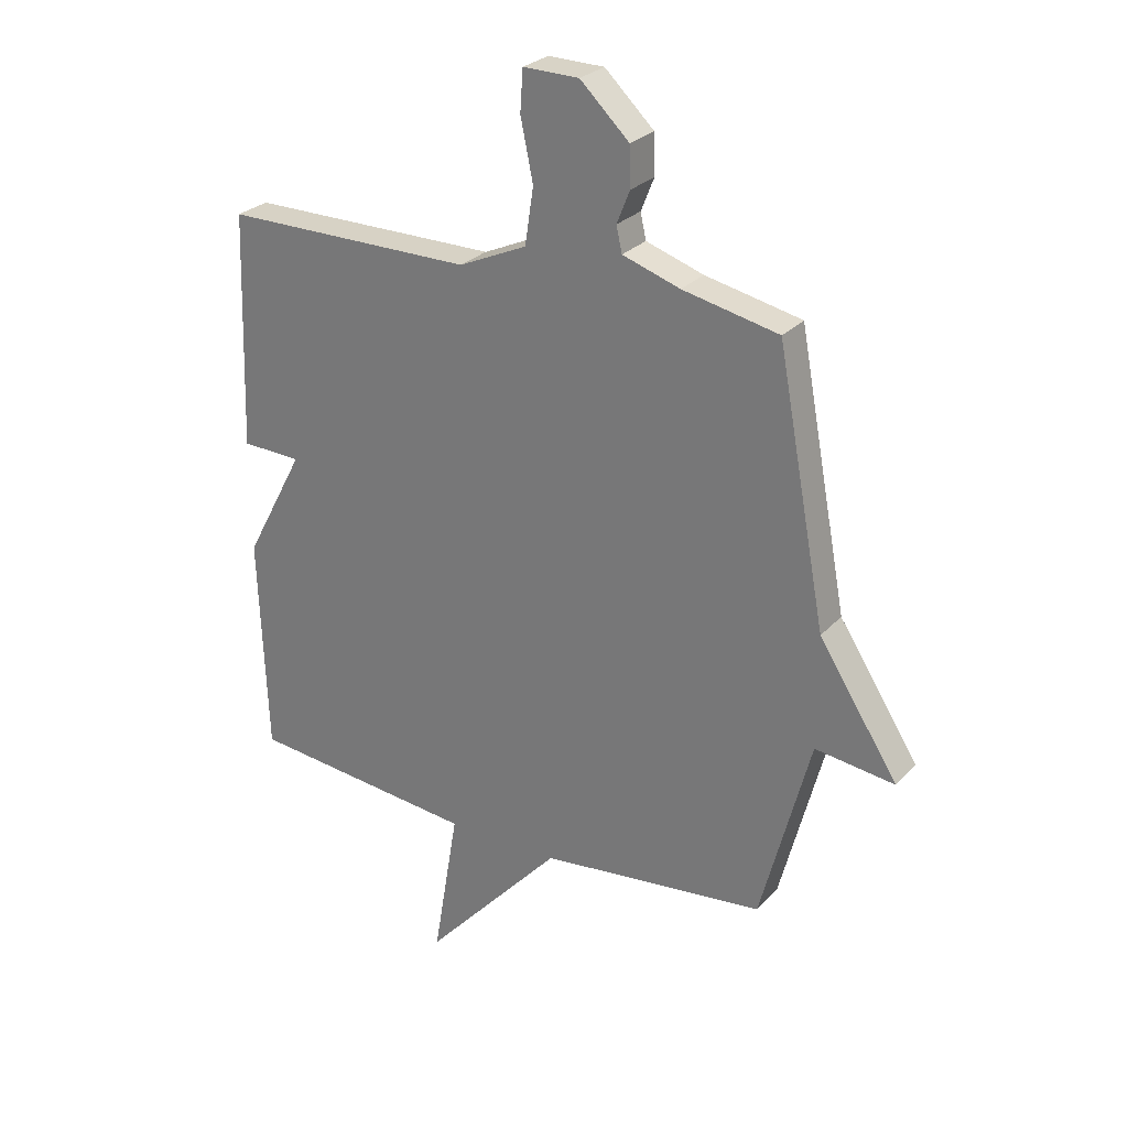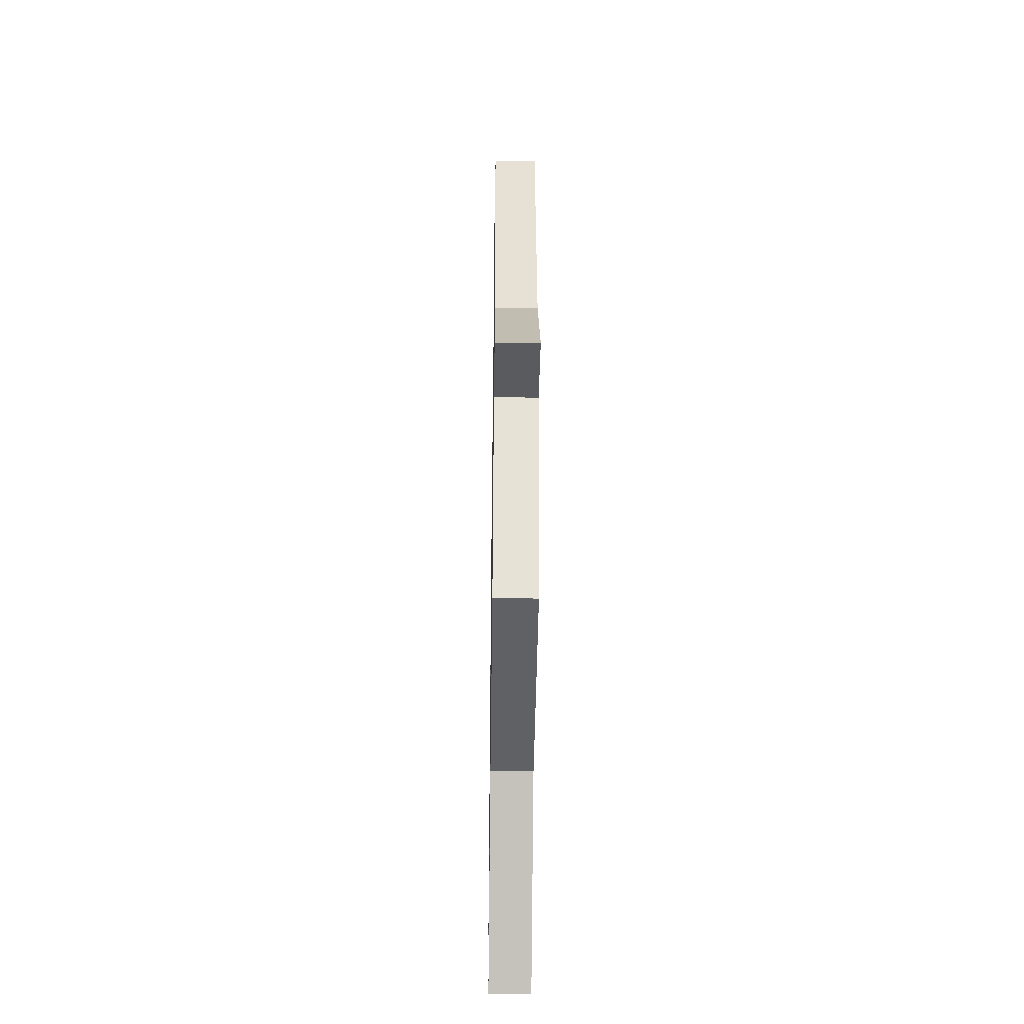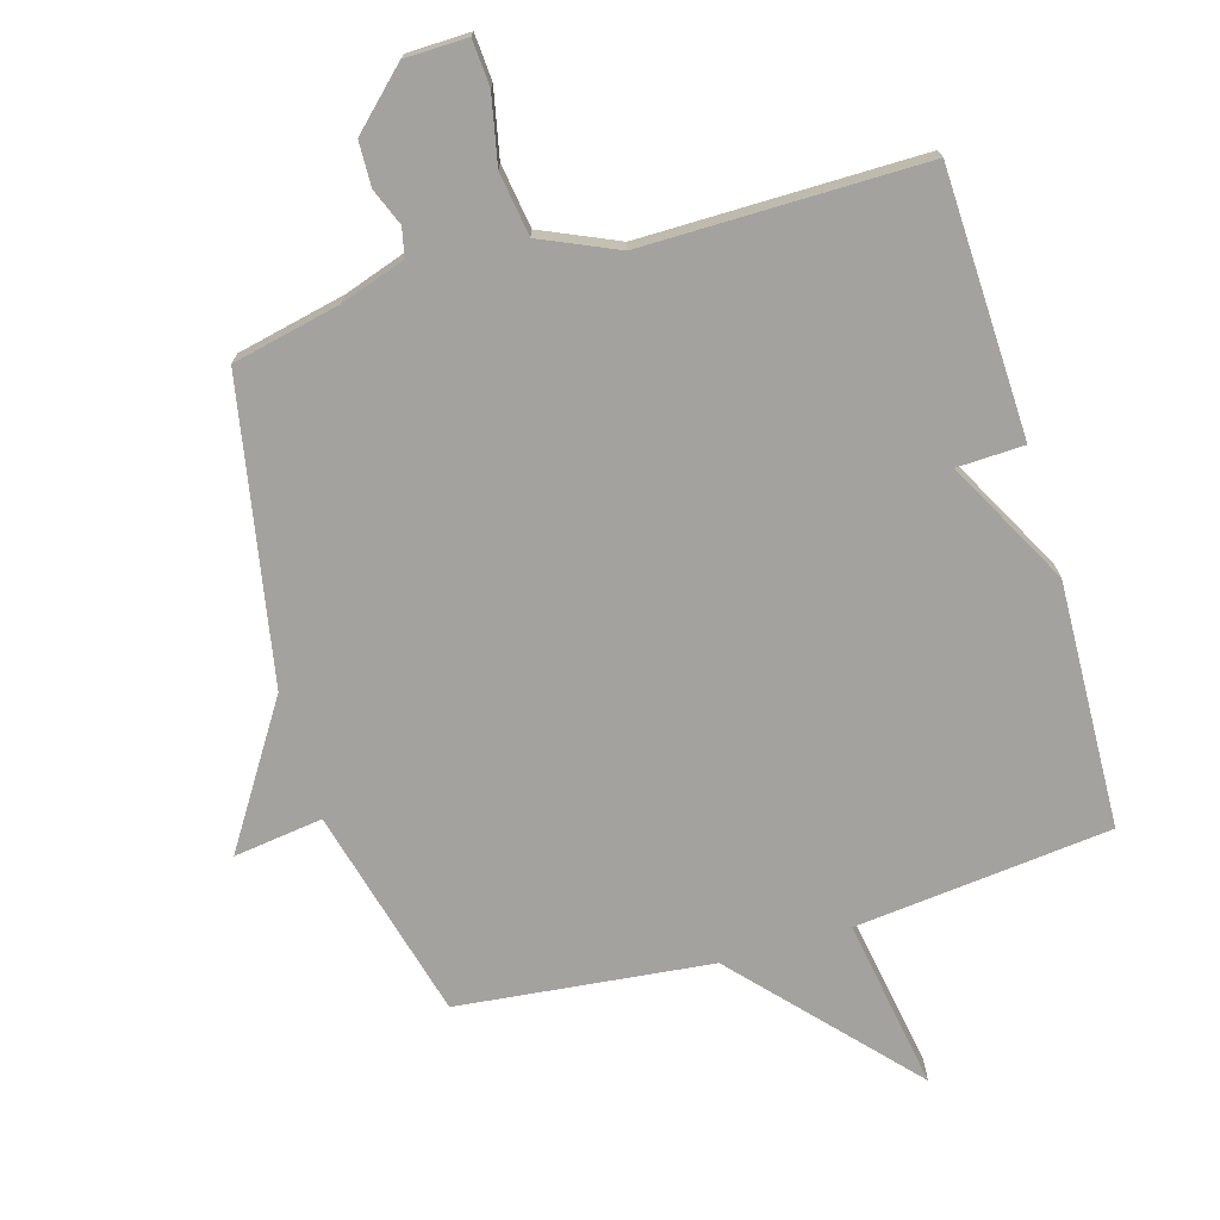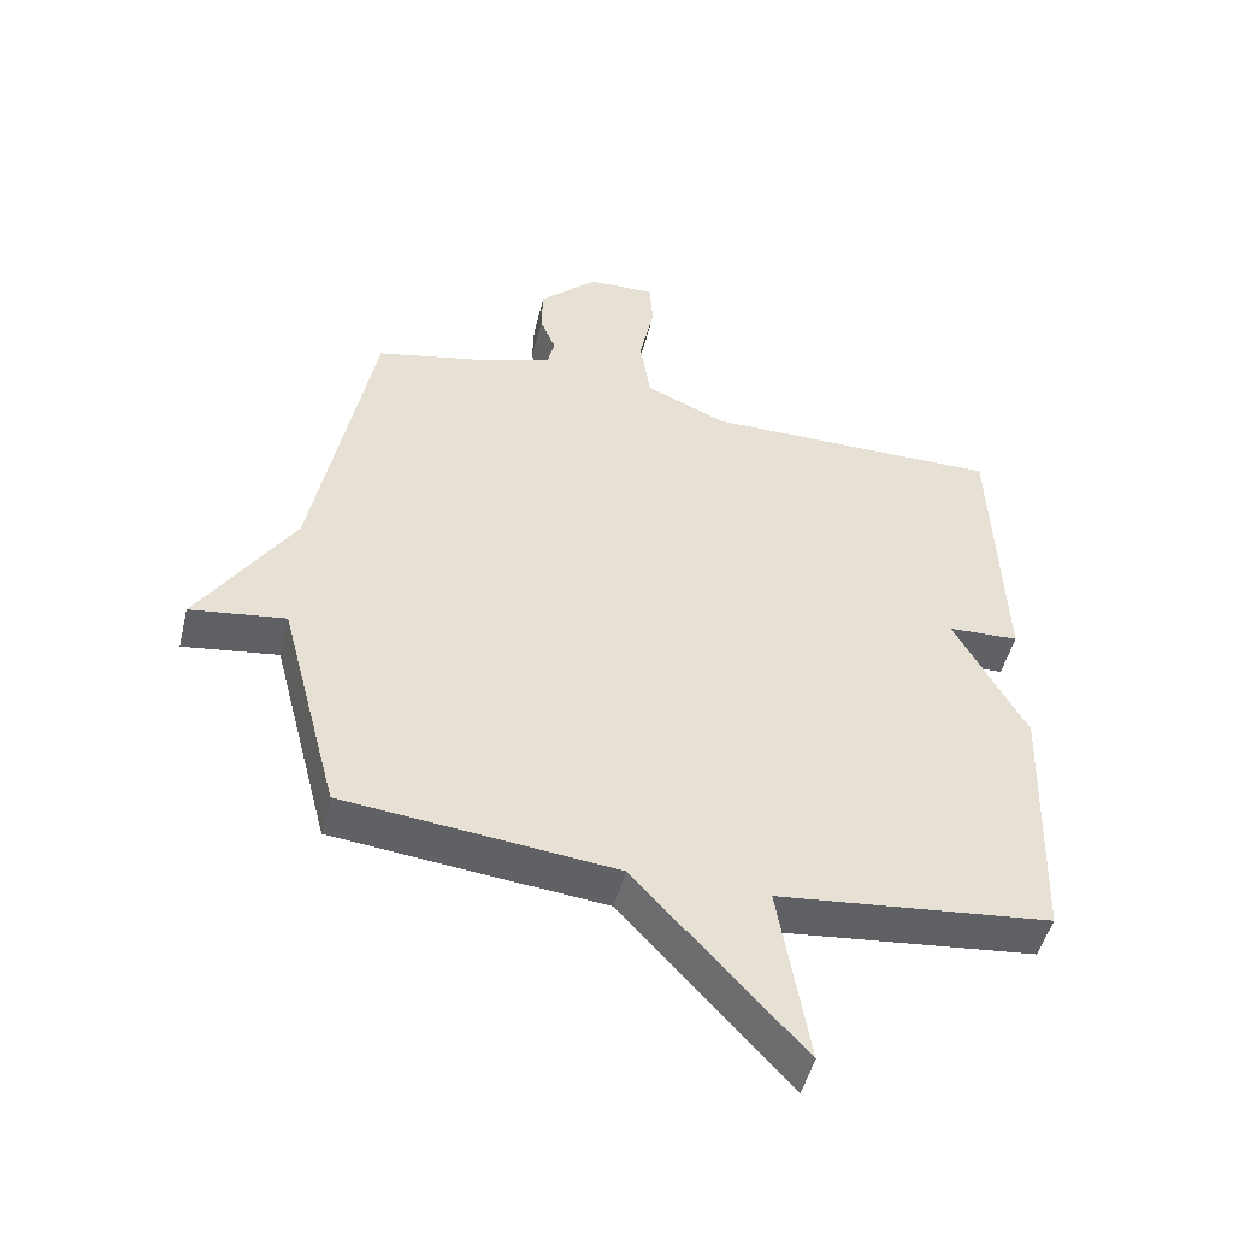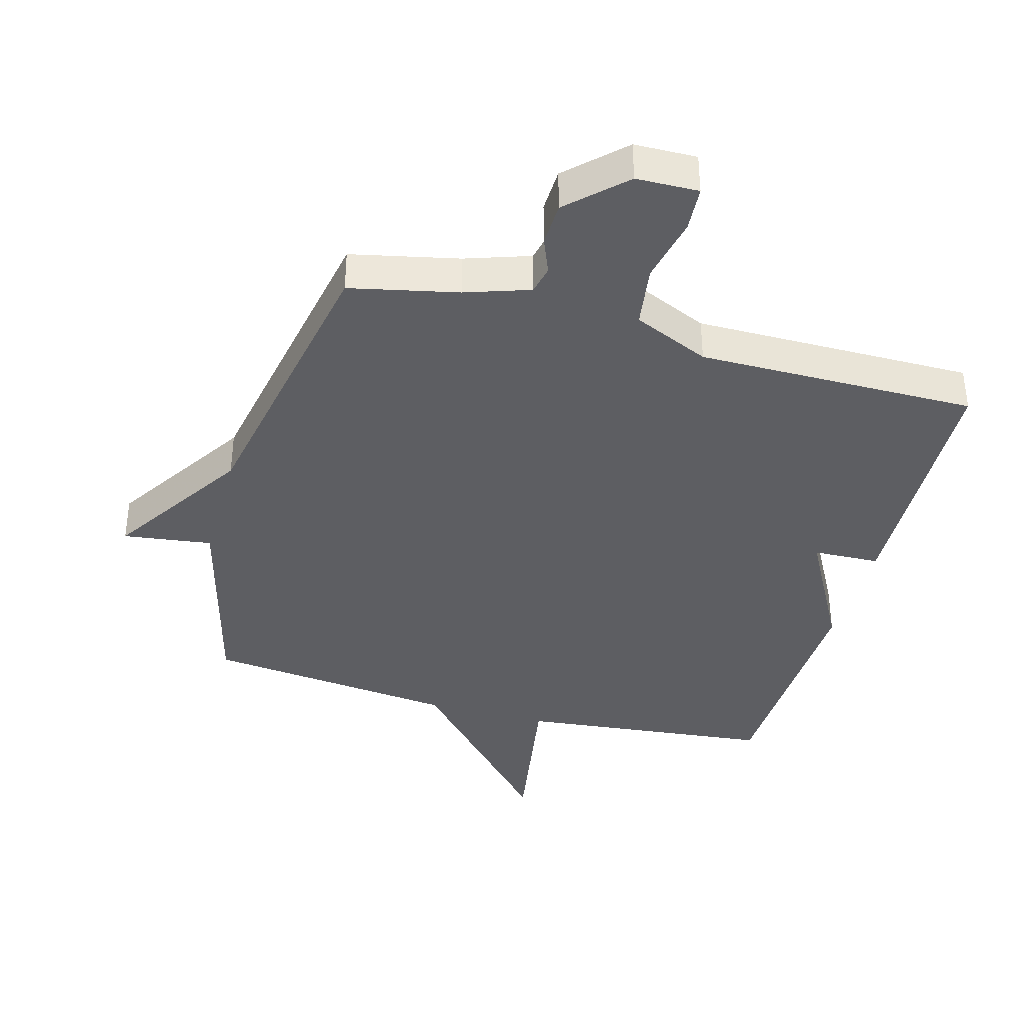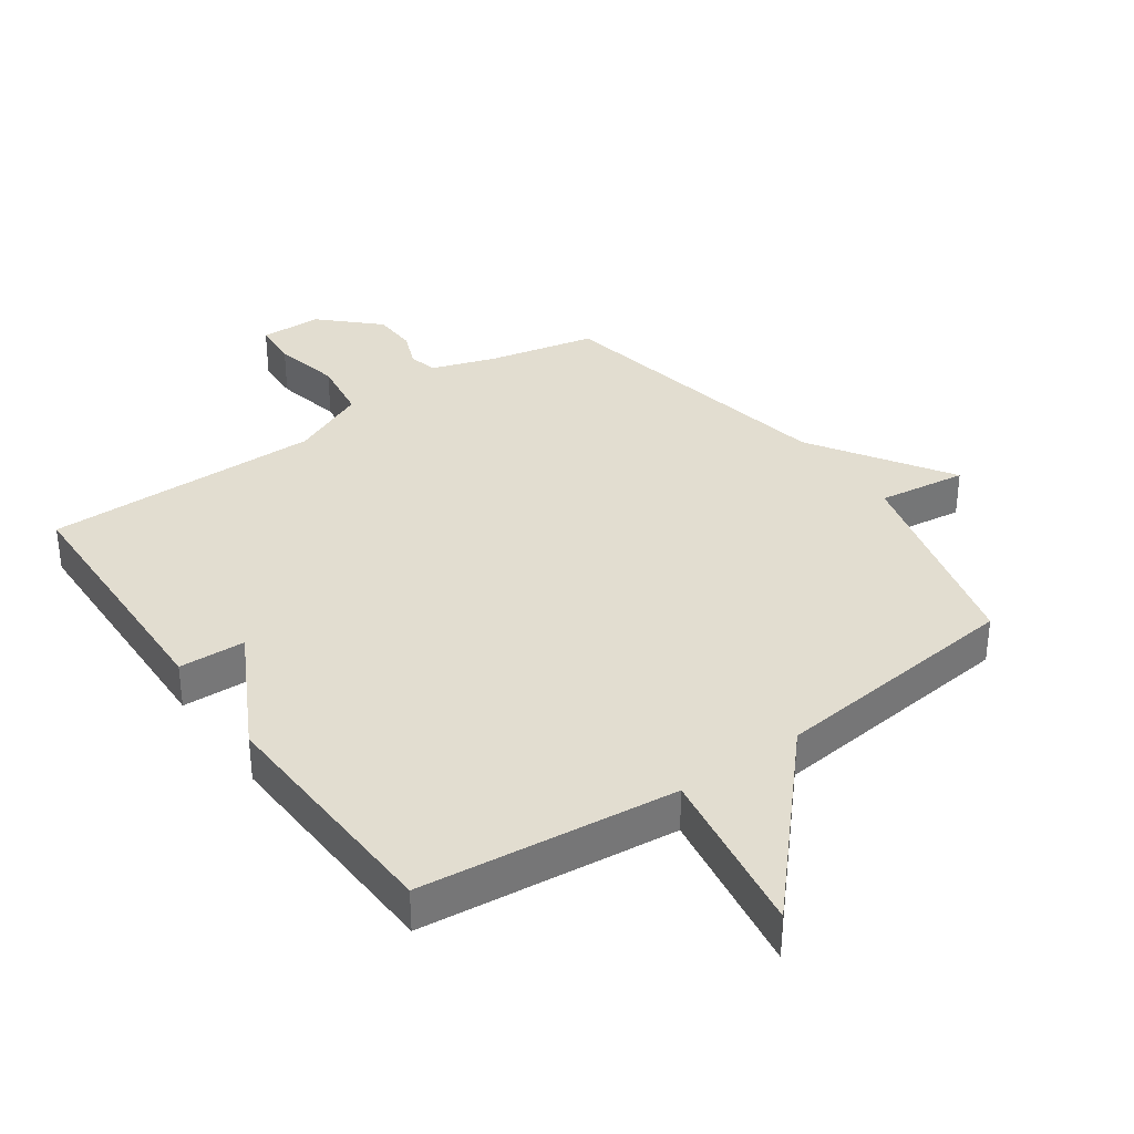
<metadata>
{"format":"obj","ext":"obj","renderer":"f3d","projection":"perspective","resolution":1024,"background":"white","views":[{"elev":27.0,"azim":-147.7,"up":"+Z"},{"elev":-40.6,"azim":-90.8,"up":"+Z"},{"elev":-72.6,"azim":16.3,"up":"+Y"},{"elev":-49.1,"azim":-13.7,"up":"+Z"},{"elev":-38.3,"azim":-15.5,"up":"+Y"},{"elev":35.1,"azim":144.6,"up":"+Y"}]}
</metadata>
<code>
v -0.5 0.07 0.5
v -0.331 0.07 0.537
v -0.23 0.07 0.571
v -0.22 0.07 0.616
v -0.243 0.07 0.673
v -0.241 0.07 0.743
v -0.155 0.07 0.826
v -0.057 0.07 0.828
v -0.052 0.07 0.756
v -0.074 0.07 0.65
v -0.059 0.07 0.551
v 0.061 0.07 0.498
v 0.5 0.07 0.5
v 0.514 0.07 0.086
v 0.409 0.07 0.082
v 0.514 0.07 -0.114
v 0.5 0.07 -0.5
v 0.098 0.07 -0.543
v 0.143 0.07 -0.812
v -0.102 0.07 -0.543
v -0.5 0.07 -0.5
v -0.587 0.07 -0.167
v -0.727 0.07 -0.186
v -0.587 0.07 0.033
v -0.5 0 0.5
v -0.331 0 0.537
v -0.23 0 0.571
v -0.22 0 0.616
v -0.243 0 0.673
v -0.241 0 0.743
v -0.155 0 0.826
v -0.057 0 0.828
v -0.052 0 0.756
v -0.074 0 0.65
v -0.059 0 0.551
v 0.061 0 0.498
v 0.5 0 0.5
v 0.514 0 0.086
v 0.409 0 0.082
v 0.514 0 -0.114
v 0.5 0 -0.5
v 0.098 0 -0.543
v 0.143 0 -0.812
v -0.102 0 -0.543
v -0.5 0 -0.5
v -0.587 0 -0.167
v -0.727 0 -0.186
v -0.587 0 0.033
f 22 23 24
f 24 1 2
f 22 24 2
f 21 22 2
f 20 21 2
f 20 2 3
f 19 20 3
f 18 19 3
f 18 3 4
f 17 18 4
f 16 17 4
f 15 16 4
f 12 13 14 15
f 11 12 15 4
f 5 6 7
f 4 5 7
f 11 4 7
f 10 11 7
f 7 8 9 10
f 48 47 46
f 26 25 48
f 26 48 46
f 26 46 45
f 26 45 44
f 27 26 44
f 27 44 43
f 27 43 42
f 28 27 42
f 28 42 41
f 28 41 40
f 28 40 39
f 39 38 37 36
f 28 39 36 35
f 31 30 29
f 31 29 28
f 31 28 35
f 31 35 34
f 34 33 32 31
f 1 25 26 2
f 2 26 27 3
f 3 27 28 4
f 4 28 29 5
f 5 29 30 6
f 6 30 31 7
f 7 31 32 8
f 8 32 33 9
f 9 33 34 10
f 10 34 35 11
f 11 35 36 12
f 12 36 37 13
f 13 37 38 14
f 14 38 39 15
f 15 39 40 16
f 16 40 41 17
f 17 41 42 18
f 18 42 43 19
f 19 43 44 20
f 20 44 45 21
f 21 45 46 22
f 22 46 47 23
f 23 47 48 24
f 24 48 25 1

</code>
